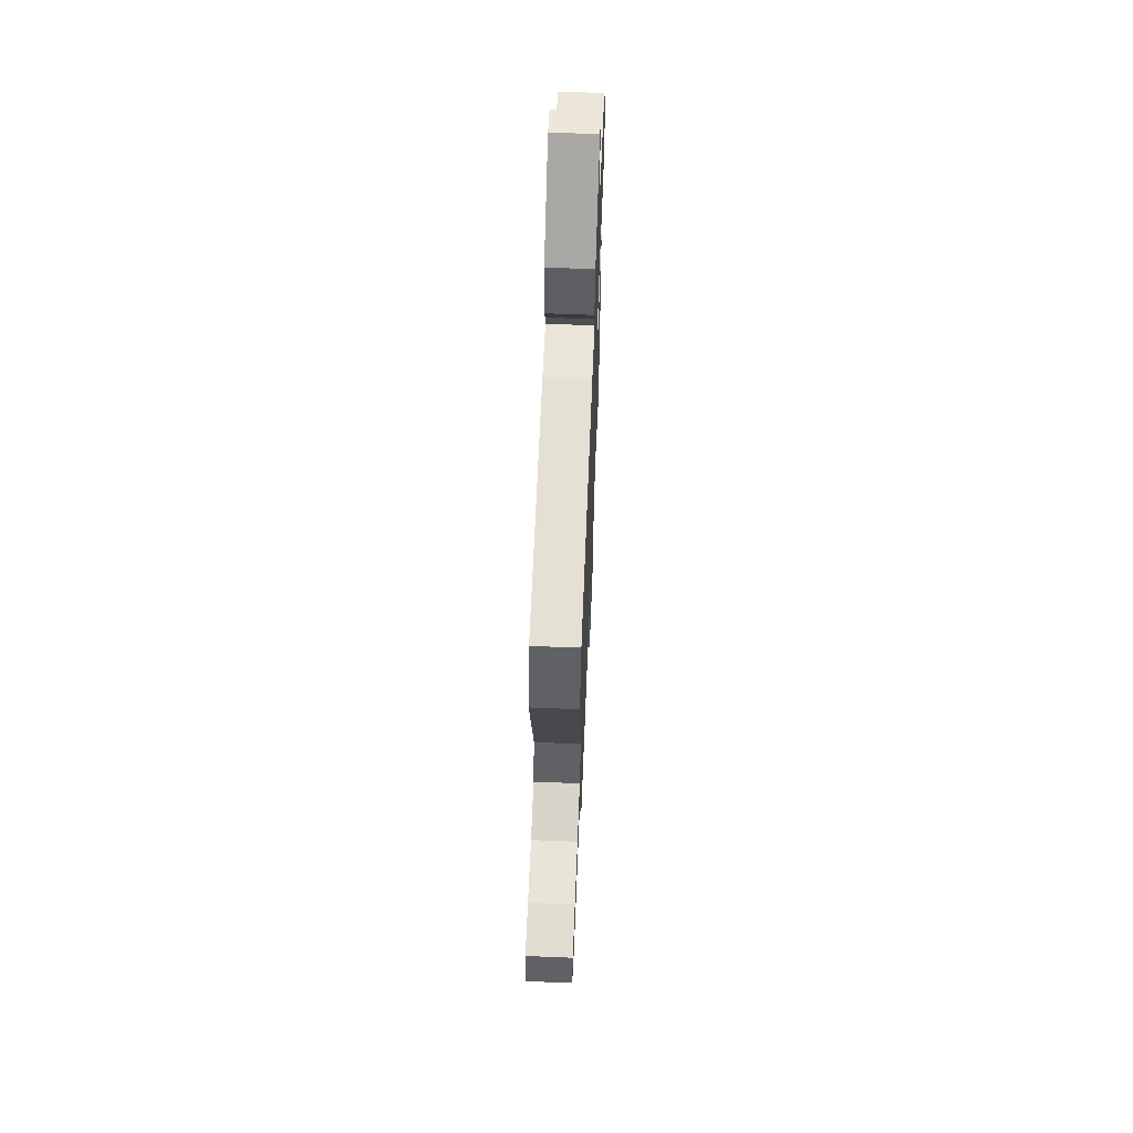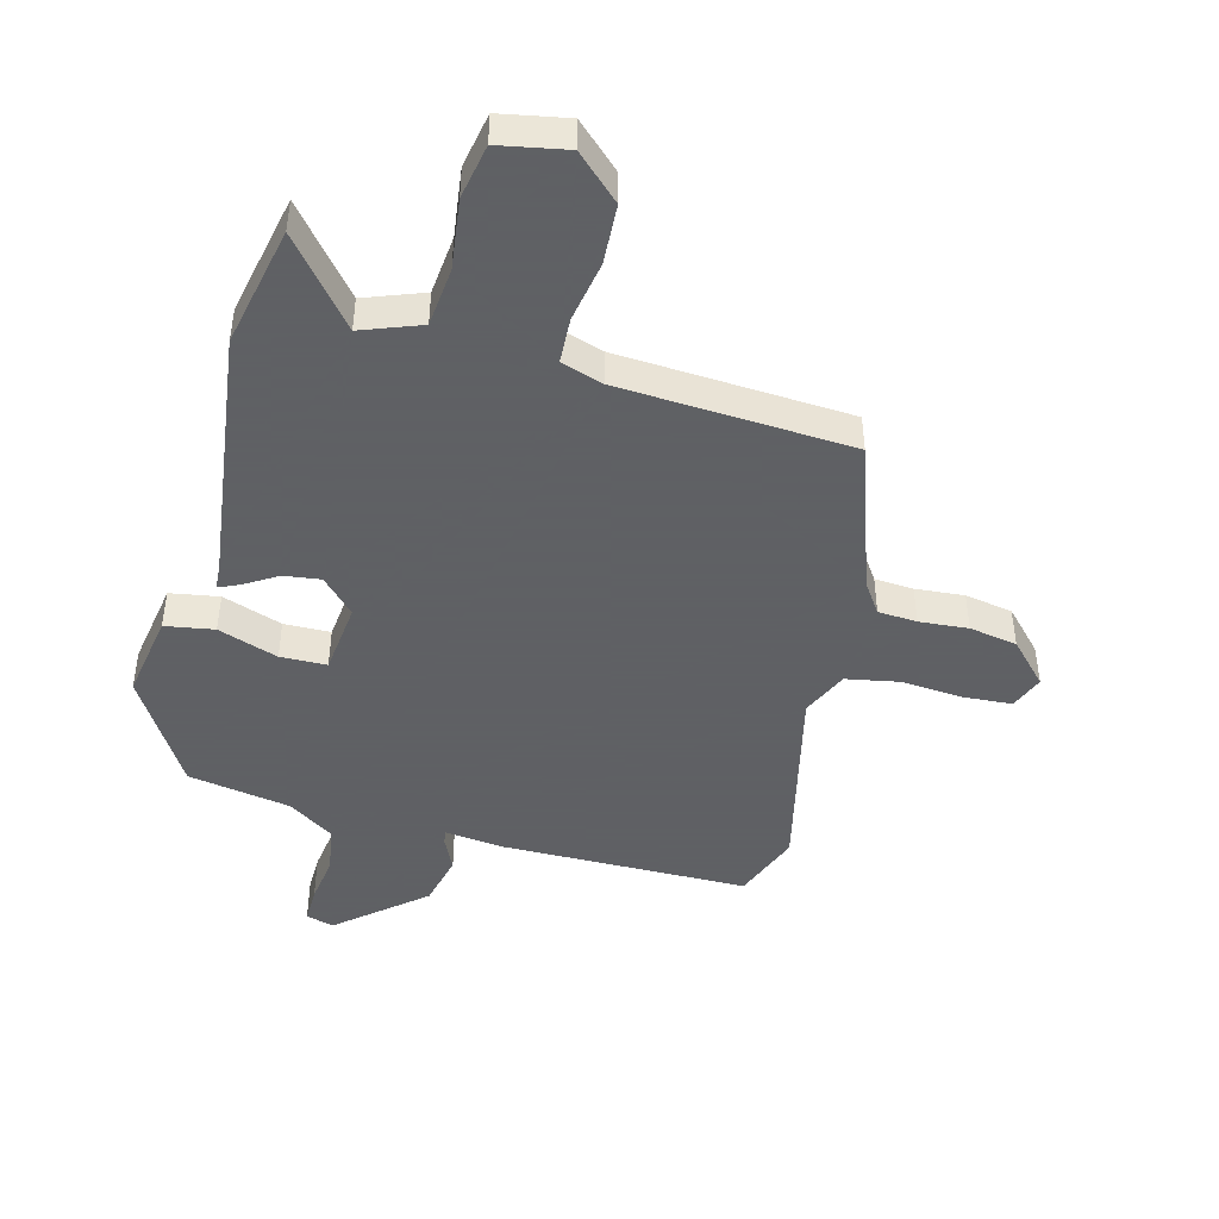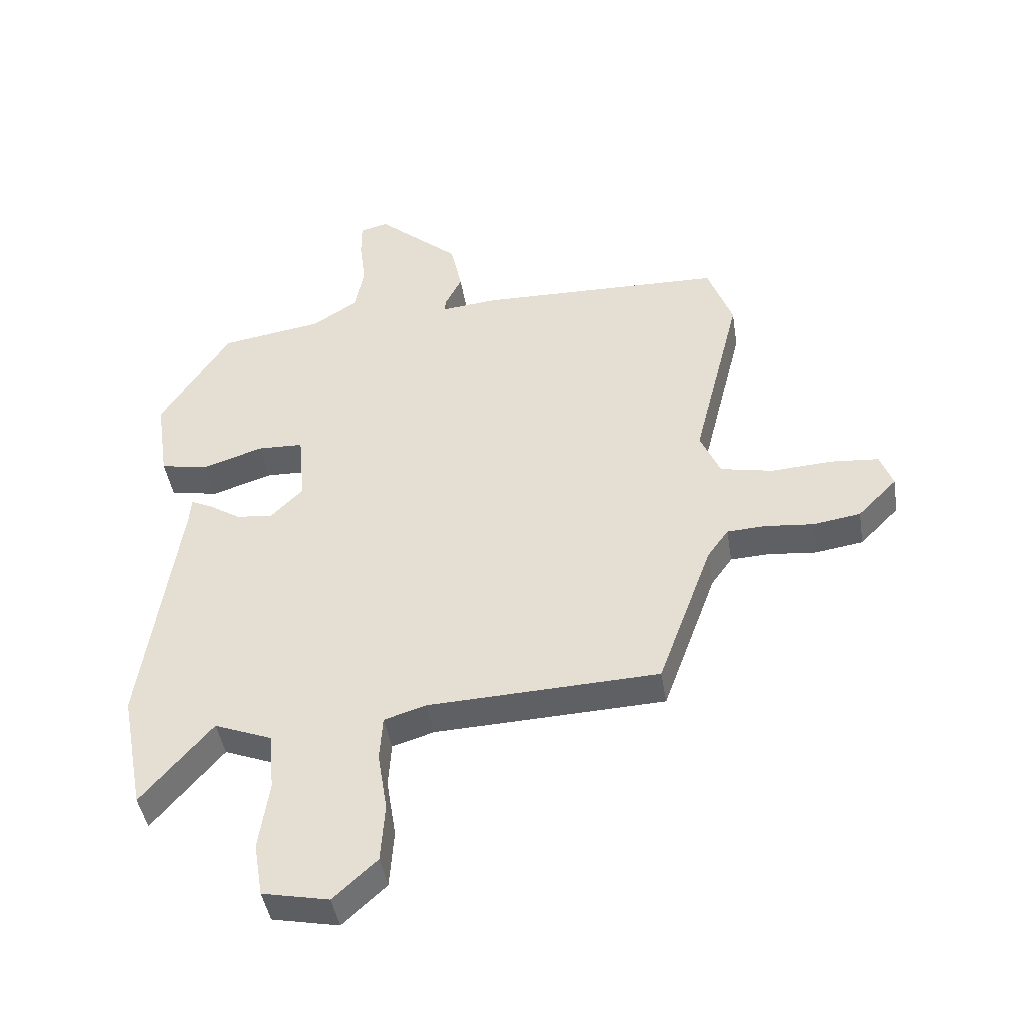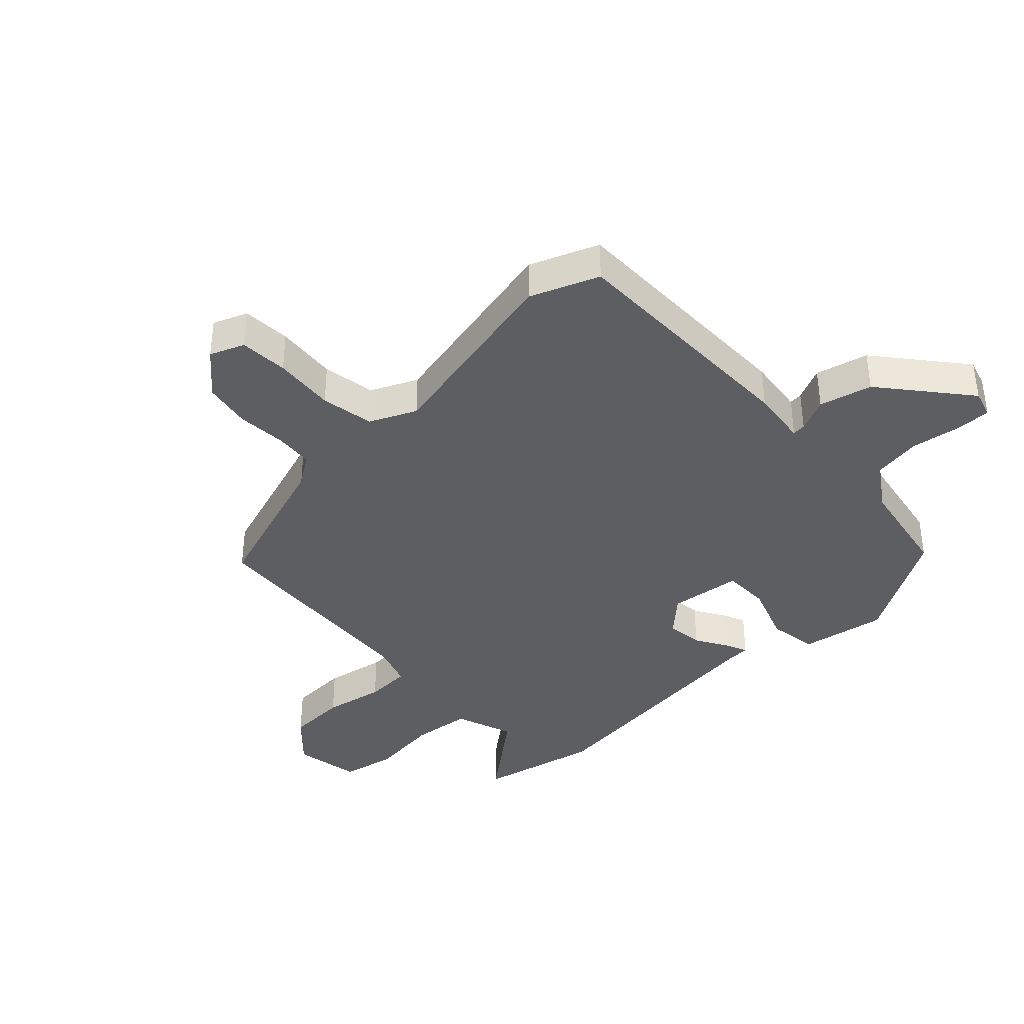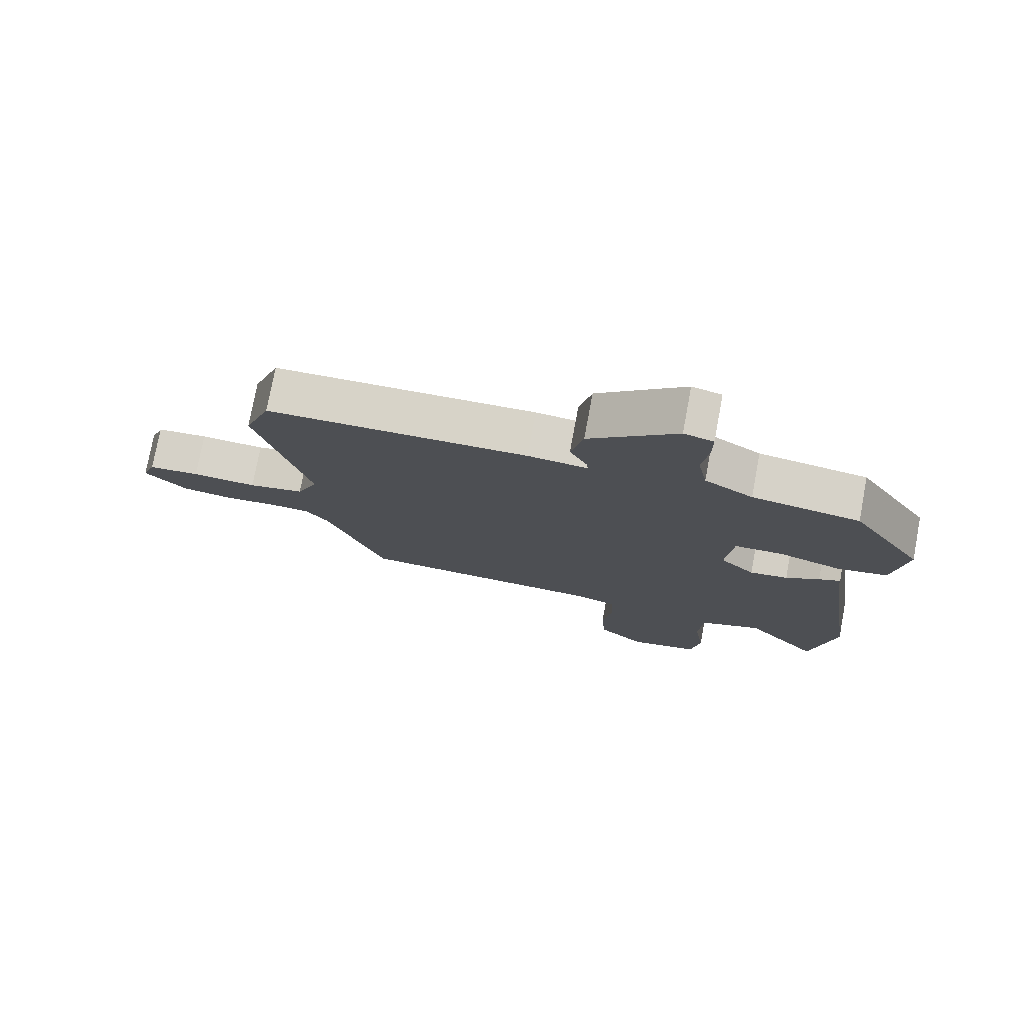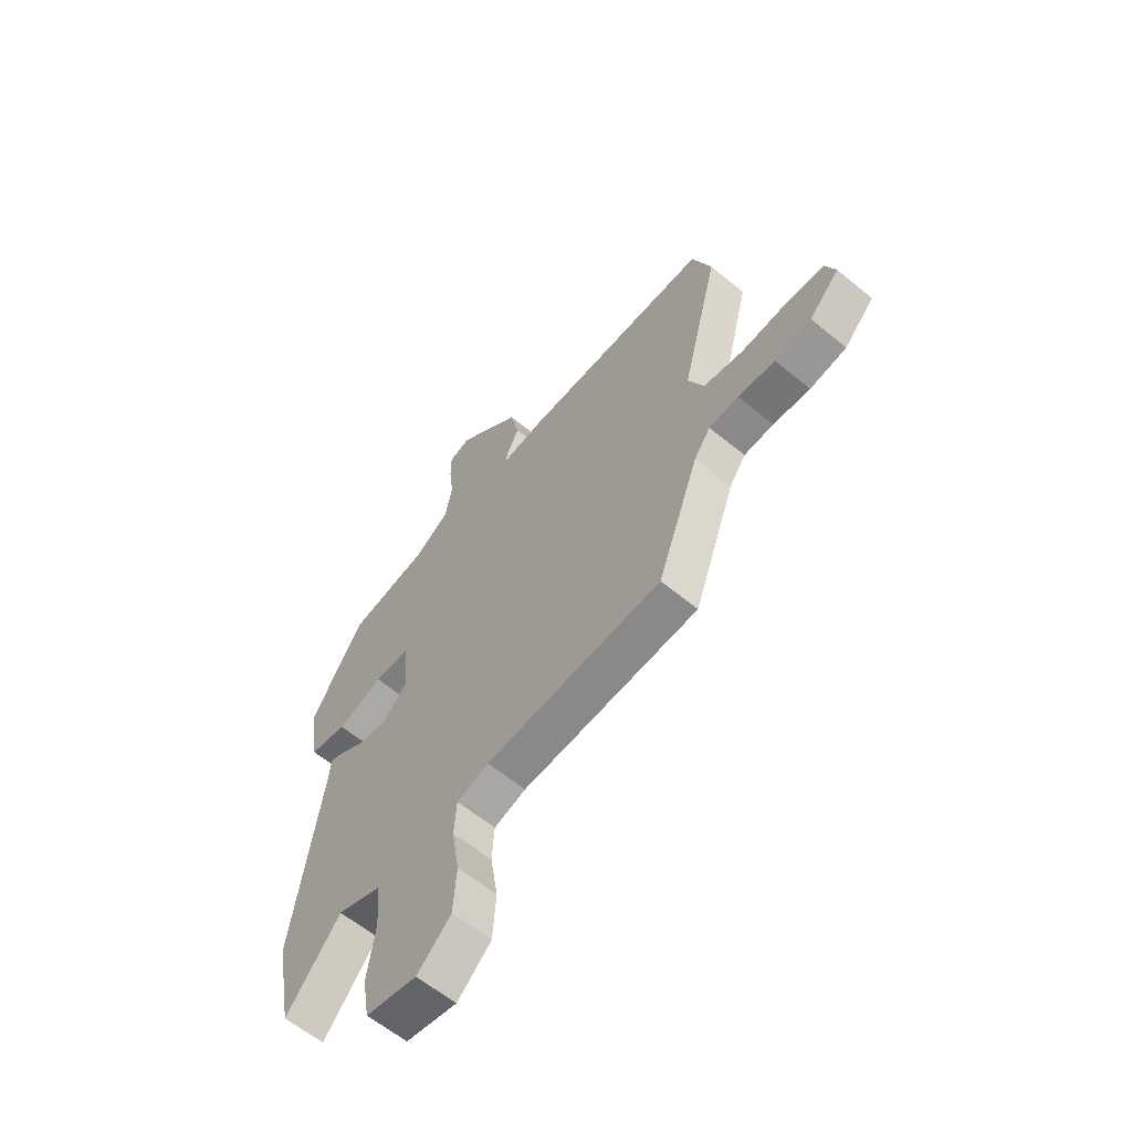
<metadata>
{"format":"obj","ext":"obj","renderer":"f3d","projection":"perspective","resolution":1024,"background":"white","views":[{"elev":63.7,"azim":-87.7,"up":"+Z"},{"elev":-45.3,"azim":164.1,"up":"+Y"},{"elev":-44.1,"azim":-170.8,"up":"+Z"},{"elev":-38.7,"azim":-48.3,"up":"+Y"},{"elev":76.5,"azim":10.6,"up":"+Z"},{"elev":-61.3,"azim":-129.9,"up":"+Z"}]}
</metadata>
<code>
v -0.367 0.07 -0.445
v -0.457 0.07 -0.199
v -0.492 0.07 -0.15
v -0.556 0.07 -0.147
v -0.636 0.07 -0.155
v -0.715 0.07 -0.143
v -0.78 0.07 -0.077
v -0.759 0.07 -0.02
v -0.679 0.07 -0.013
v -0.578 0.07 -0.019
v -0.491 0.07 -0.001
v -0.458 0.07 0.076
v -0.538 0.07 0.395
v -0.497 0.07 0.508
v -0.089 0.07 0.52
v 0.005 0.07 0.511
v 0.002 0.07 0.533
v -0.025 0.07 0.587
v -0.006 0.07 0.674
v 0.131 0.07 0.794
v 0.177 0.07 0.782
v 0.177 0.07 0.722
v 0.167 0.07 0.642
v 0.182 0.07 0.564
v 0.258 0.07 0.516
v 0.427 0.07 0.49
v 0.541 0.07 0.31
v 0.52 0.07 0.169
v 0.44 0.07 0.154
v 0.341 0.07 0.186
v 0.265 0.07 0.183
v 0.254 0.07 0.064
v 0.309 0.07 0.009
v 0.369 0.07 0.018
v 0.422 0.07 0.052
v 0.456 0.07 0.068
v 0.459 0.07 0.027
v 0.52 0.07 -0.394
v 0.482 0.07 -0.594
v 0.365 0.07 -0.457
v 0.269 0.07 -0.495
v 0.261 0.07 -0.593
v 0.278 0.07 -0.707
v 0.263 0.07 -0.797
v 0.153 0.07 -0.82
v 0.08 0.07 -0.754
v 0.073 0.07 -0.656
v 0.089 0.07 -0.556
v 0.084 0.07 -0.481
v 0.015 0.07 -0.46
v -0.367 0 -0.445
v -0.457 0 -0.199
v -0.492 0 -0.15
v -0.556 0 -0.147
v -0.636 0 -0.155
v -0.715 0 -0.143
v -0.78 0 -0.077
v -0.759 0 -0.02
v -0.679 0 -0.013
v -0.578 0 -0.019
v -0.491 0 -0.001
v -0.458 0 0.076
v -0.538 0 0.395
v -0.497 0 0.508
v -0.089 0 0.52
v 0.005 0 0.511
v 0.002 0 0.533
v -0.025 0 0.587
v -0.006 0 0.674
v 0.131 0 0.794
v 0.177 0 0.782
v 0.177 0 0.722
v 0.167 0 0.642
v 0.182 0 0.564
v 0.258 0 0.516
v 0.427 0 0.49
v 0.541 0 0.31
v 0.52 0 0.169
v 0.44 0 0.154
v 0.341 0 0.186
v 0.265 0 0.183
v 0.254 0 0.064
v 0.309 0 0.009
v 0.369 0 0.018
v 0.422 0 0.052
v 0.456 0 0.068
v 0.459 0 0.027
v 0.52 0 -0.394
v 0.482 0 -0.594
v 0.365 0 -0.457
v 0.269 0 -0.495
v 0.261 0 -0.593
v 0.278 0 -0.707
v 0.263 0 -0.797
v 0.153 0 -0.82
v 0.08 0 -0.754
v 0.073 0 -0.656
v 0.089 0 -0.556
v 0.084 0 -0.481
v 0.015 0 -0.46
f 45 46 47 48
f 45 48 49
f 42 43 44 45
f 41 42 45 49
f 40 41 49 50
f 37 38 39 40
f 34 35 36 37
f 33 34 37 40
f 32 33 40 50
f 27 28 29 30
f 25 26 27 30
f 24 25 30 31
f 20 21 22 23
f 20 23 24
f 17 18 19 20
f 16 17 20 24
f 13 14 15 16
f 12 13 16
f 11 12 16 24
f 7 8 9 10
f 7 10 11
f 4 5 6 7
f 3 4 7 11
f 2 3 11 24
f 24 31 32 50
f 1 2 24 50
f 98 97 96 95
f 99 98 95
f 95 94 93 92
f 99 95 92 91
f 100 99 91 90
f 90 89 88 87
f 87 86 85 84
f 90 87 84 83
f 100 90 83 82
f 80 79 78 77
f 80 77 76 75
f 81 80 75 74
f 73 72 71 70
f 74 73 70
f 70 69 68 67
f 74 70 67 66
f 66 65 64 63
f 66 63 62
f 74 66 62 61
f 60 59 58 57
f 61 60 57
f 57 56 55 54
f 61 57 54 53
f 74 61 53 52
f 100 82 81 74
f 100 74 52 51
f 1 51 52 2
f 2 52 53 3
f 3 53 54 4
f 4 54 55 5
f 5 55 56 6
f 6 56 57 7
f 7 57 58 8
f 8 58 59 9
f 9 59 60 10
f 10 60 61 11
f 11 61 62 12
f 12 62 63 13
f 13 63 64 14
f 14 64 65 15
f 15 65 66 16
f 16 66 67 17
f 17 67 68 18
f 18 68 69 19
f 19 69 70 20
f 20 70 71 21
f 21 71 72 22
f 22 72 73 23
f 23 73 74 24
f 24 74 75 25
f 25 75 76 26
f 26 76 77 27
f 27 77 78 28
f 28 78 79 29
f 29 79 80 30
f 30 80 81 31
f 31 81 82 32
f 32 82 83 33
f 33 83 84 34
f 34 84 85 35
f 35 85 86 36
f 36 86 87 37
f 37 87 88 38
f 38 88 89 39
f 39 89 90 40
f 40 90 91 41
f 41 91 92 42
f 42 92 93 43
f 43 93 94 44
f 44 94 95 45
f 45 95 96 46
f 46 96 97 47
f 47 97 98 48
f 48 98 99 49
f 49 99 100 50
f 50 100 51 1

</code>
